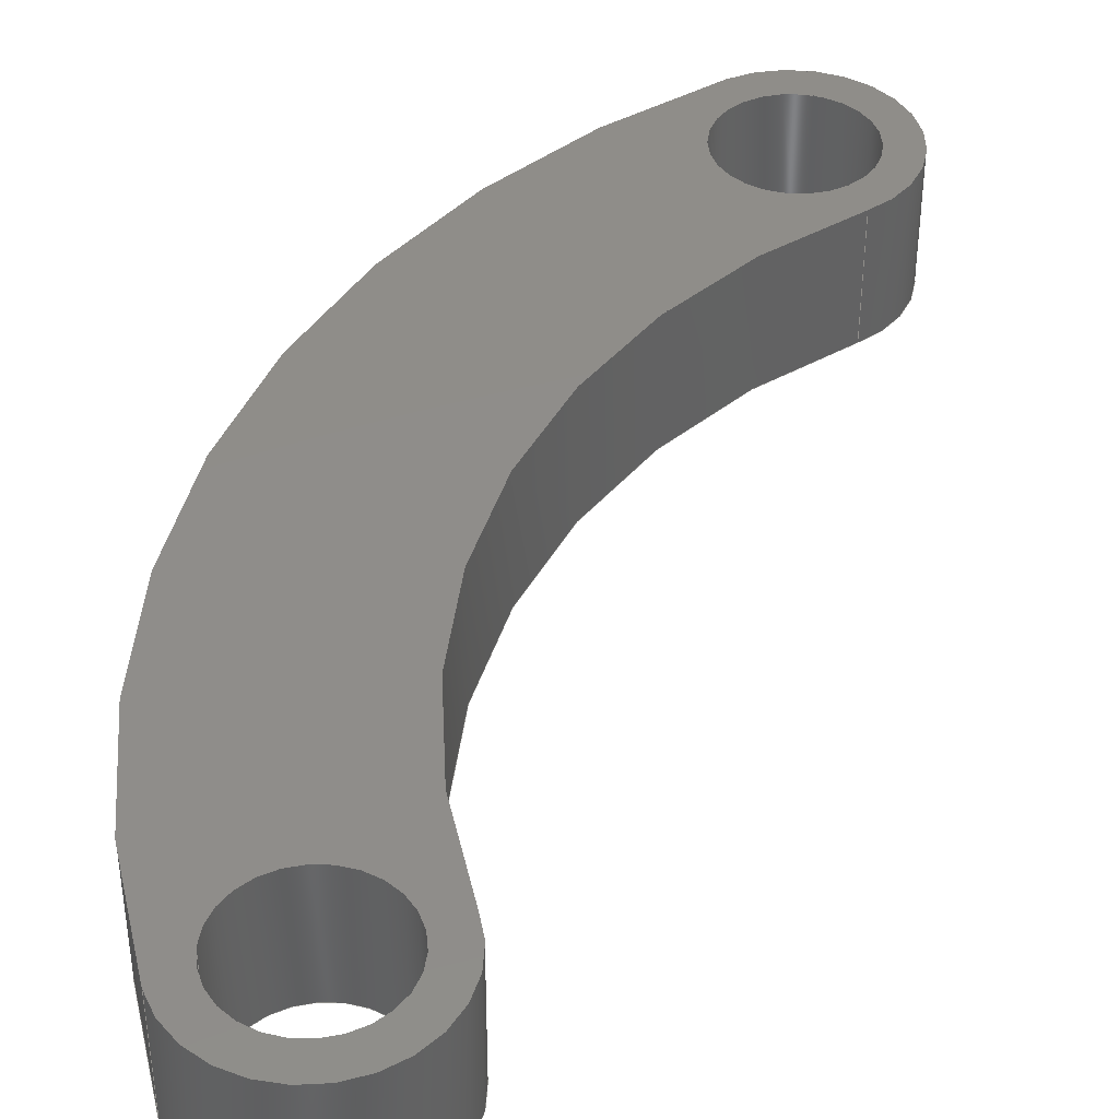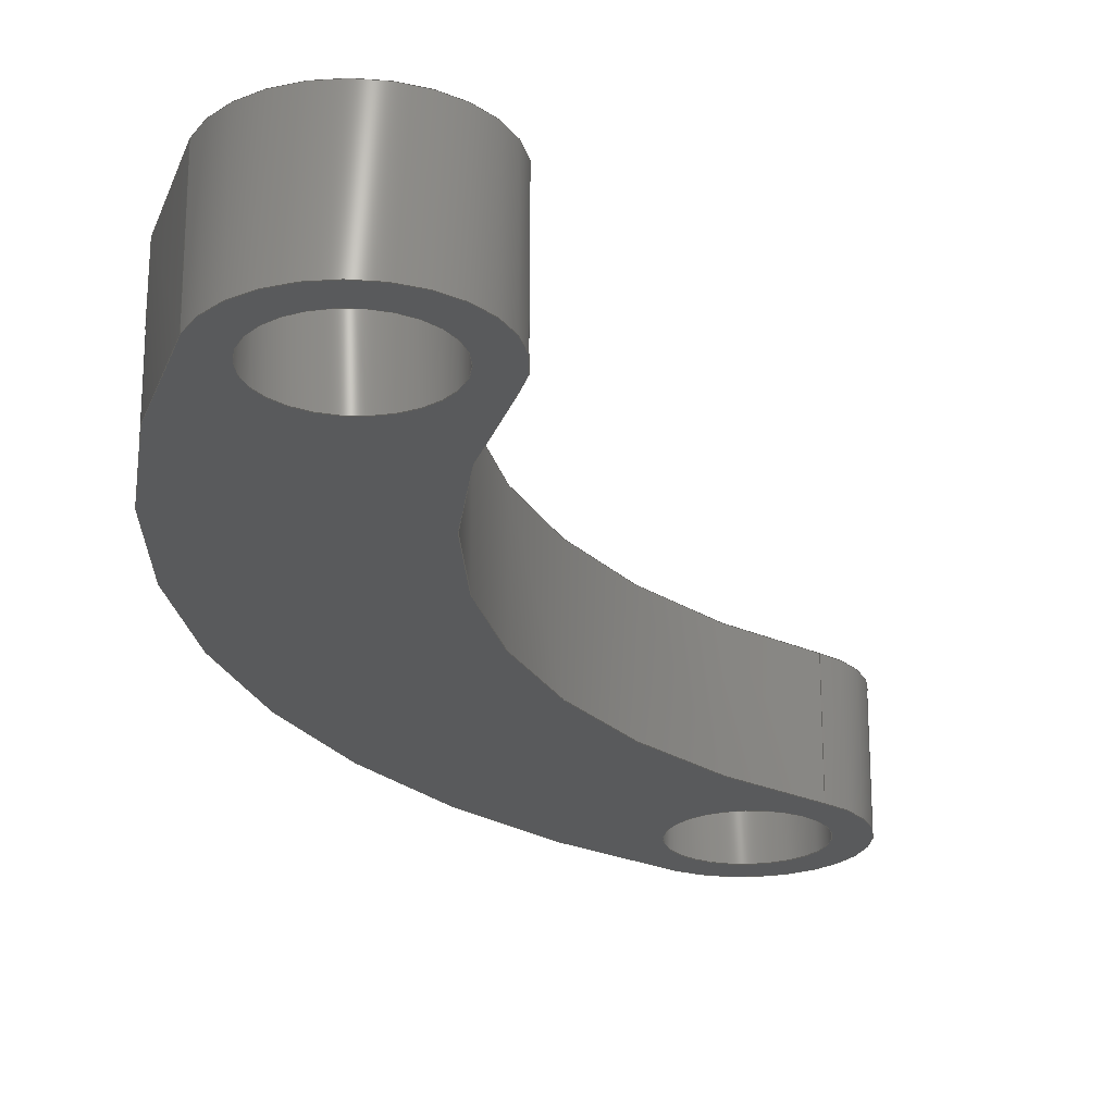
<metadata>
{"format":"step","ext":"stp","renderer":"f3d","projection":"perspective","resolution":1024,"background":"white","views":[{"elev":41.7,"azim":1.4,"up":"+Z"},{"elev":-23.4,"azim":-2.5,"up":"+Z"}]}
</metadata>
<code>
ISO-10303-21;
DATA;
#1=PRODUCT('SP02_ALPHA_SEPA_BIELLE_LOQUET_PRINCIPAL','','',(#303)) ;
#2=APPLICATION_CONTEXT('configuration controlled 3D design of mechanical parts and assemblies') ;
#3=PRODUCT_DEFINITION('',' ',#310,#245) ;
#4=SECURITY_CLASSIFICATION(' ',' ',#5) ;
#5=SECURITY_CLASSIFICATION_LEVEL('unclassified') ;
#6=CARTESIAN_POINT(' ',(0,0,0)) ;
#7=CARTESIAN_POINT('Axis2P3D Location',(0,13,1.25)) ;
#8=CARTESIAN_POINT('Line Origine',(1.028,11.28,1.25)) ;
#9=CARTESIAN_POINT('Vertex',(1.028,11.28,0)) ;
#10=CARTESIAN_POINT('Vertex',(1.028,11.28,2.5)) ;
#11=CARTESIAN_POINT('Axis2P3D Location',(0,13,0)) ;
#12=CARTESIAN_POINT('Vertex',(-1.028,14.72,0)) ;
#13=CARTESIAN_POINT('Line Origine',(-1.028,14.72,1.25)) ;
#14=CARTESIAN_POINT('Vertex',(-1.028,14.72,2.5)) ;
#15=CARTESIAN_POINT('Axis2P3D Location',(0,13,2.5)) ;
#16=CARTESIAN_POINT('Axis2P3D Location',(7.198,0.9919,1.25)) ;
#17=CARTESIAN_POINT('Axis2P3D Location',(7.198,0.9919,0)) ;
#18=CARTESIAN_POINT('Vertex',(-7.956,-4.142,0)) ;
#19=CARTESIAN_POINT('Line Origine',(-7.956,-4.142,1.25)) ;
#20=CARTESIAN_POINT('Vertex',(-7.956,-4.142,2.5)) ;
#21=CARTESIAN_POINT('Axis2P3D Location',(7.198,0.9919,2.5)) ;
#22=CARTESIAN_POINT('Axis2P3D Location',(-6.062,-3.5,1.25)) ;
#23=CARTESIAN_POINT('Axis2P3D Location',(-6.062,-3.5,0)) ;
#24=CARTESIAN_POINT('Vertex',(-4.168,-2.858,0)) ;
#25=CARTESIAN_POINT('Line Origine',(-4.168,-2.858,1.25)) ;
#26=CARTESIAN_POINT('Vertex',(-4.168,-2.858,2.5)) ;
#27=CARTESIAN_POINT('Axis2P3D Location',(-6.062,-3.5,2.5)) ;
#28=CARTESIAN_POINT('Axis2P3D Location',(7.198,0.9919,1.25)) ;
#29=CARTESIAN_POINT('Axis2P3D Location',(7.198,0.9919,0)) ;
#30=CARTESIAN_POINT('Axis2P3D Location',(7.198,0.9919,2.5)) ;
#31=CARTESIAN_POINT('Axis2P3D Location',(-6.062,-3.5,1.25)) ;
#32=CARTESIAN_POINT('Axis2P3D Location',(-6.062,-3.5,2.5)) ;
#33=CARTESIAN_POINT('Vertex',(-7.412,-3.495,2.5)) ;
#34=CARTESIAN_POINT('Vertex',(-4.712,-3.505,2.5)) ;
#35=CARTESIAN_POINT('Line Origine',(-4.712,-3.505,1.25)) ;
#36=CARTESIAN_POINT('Vertex',(-4.712,-3.505,0)) ;
#37=CARTESIAN_POINT('Axis2P3D Location',(-6.062,-3.5,0)) ;
#38=CARTESIAN_POINT('Vertex',(-7.412,-3.495,0)) ;
#39=CARTESIAN_POINT('Line Origine',(-7.412,-3.495,1.25)) ;
#40=CARTESIAN_POINT('Axis2P3D Location',(-6.062,-3.5,2.5)) ;
#41=CARTESIAN_POINT('Axis2P3D Location',(-6.062,-3.5,0)) ;
#42=CARTESIAN_POINT('Axis2P3D Location',(0,13,1.25)) ;
#43=CARTESIAN_POINT('Axis2P3D Location',(0,13,2.5)) ;
#44=CARTESIAN_POINT('Vertex',(-1.35,13,2.5)) ;
#45=CARTESIAN_POINT('Vertex',(1.35,13,2.5)) ;
#46=CARTESIAN_POINT('Line Origine',(1.35,13,1.25)) ;
#47=CARTESIAN_POINT('Vertex',(1.35,13,0)) ;
#48=CARTESIAN_POINT('Axis2P3D Location',(0,13,0)) ;
#49=CARTESIAN_POINT('Vertex',(-1.35,13,0)) ;
#50=CARTESIAN_POINT('Line Origine',(-1.35,13,1.25)) ;
#51=CARTESIAN_POINT('Axis2P3D Location',(0,13,2.5)) ;
#52=CARTESIAN_POINT('Axis2P3D Location',(0,13,0)) ;
#53=CARTESIAN_POINT('Axis2P3D Location',(0,0,0)) ;
#54=CARTESIAN_POINT('Axis2P3D Location',(0,0,2.5)) ;
#55=DIRECTION('Axis2P3D Direction',(0,0,1)) ;
#56=DIRECTION('Axis2P3D XDirection',(0.5141,-0.8577,0)) ;
#57=DIRECTION('Vector Direction',(0,0,1)) ;
#58=DIRECTION('Axis2P3D Direction',(0,0,1)) ;
#59=DIRECTION('Vector Direction',(0,0,1)) ;
#60=DIRECTION('Axis2P3D Direction',(0,0,1)) ;
#61=DIRECTION('Axis2P3D Direction',(0,0,1)) ;
#62=DIRECTION('Axis2P3D XDirection',(-0.5141,0.8577,0)) ;
#63=DIRECTION('Axis2P3D Direction',(0,0,1)) ;
#64=DIRECTION('Vector Direction',(0,0,1)) ;
#65=DIRECTION('Axis2P3D Direction',(0,0,1)) ;
#66=DIRECTION('Axis2P3D Direction',(0,0,1)) ;
#67=DIRECTION('Axis2P3D XDirection',(-0.9471,-0.3209,-0)) ;
#68=DIRECTION('Axis2P3D Direction',(0,0,1)) ;
#69=DIRECTION('Vector Direction',(0,0,1)) ;
#70=DIRECTION('Axis2P3D Direction',(0,0,1)) ;
#71=DIRECTION('Axis2P3D Direction',(0,0,1)) ;
#72=DIRECTION('Axis2P3D XDirection',(-0.5141,0.8577,0)) ;
#73=DIRECTION('Axis2P3D Direction',(0,0,1)) ;
#74=DIRECTION('Axis2P3D Direction',(0,0,1)) ;
#75=DIRECTION('Axis2P3D Direction',(0,0,1)) ;
#76=DIRECTION('Axis2P3D XDirection',(1,-0.003909,0)) ;
#77=DIRECTION('Axis2P3D Direction',(0,0,1)) ;
#78=DIRECTION('Vector Direction',(0,0,1)) ;
#79=DIRECTION('Axis2P3D Direction',(0,0,1)) ;
#80=DIRECTION('Vector Direction',(0,0,1)) ;
#81=DIRECTION('Axis2P3D Direction',(0,0,1)) ;
#82=DIRECTION('Axis2P3D Direction',(0,0,1)) ;
#83=DIRECTION('Axis2P3D Direction',(0,0,1)) ;
#84=DIRECTION('Axis2P3D XDirection',(1,0,0)) ;
#85=DIRECTION('Axis2P3D Direction',(0,0,1)) ;
#86=DIRECTION('Vector Direction',(0,0,1)) ;
#87=DIRECTION('Axis2P3D Direction',(0,0,1)) ;
#88=DIRECTION('Vector Direction',(0,0,1)) ;
#89=DIRECTION('Axis2P3D Direction',(0,0,1)) ;
#90=DIRECTION('Axis2P3D Direction',(0,0,1)) ;
#91=DIRECTION('Axis2P3D Direction',(0,0,1)) ;
#92=DIRECTION('Axis2P3D XDirection',(1,0,0)) ;
#93=DIRECTION('Axis2P3D Direction',(0,0,1)) ;
#94=DIRECTION('Axis2P3D XDirection',(1,0,0)) ;
#95=AXIS2_PLACEMENT_3D(' ',#6,$,$) ;
#96=AXIS2_PLACEMENT_3D('Cylinder Axis2P3D',#7,#55,#56) ;
#97=AXIS2_PLACEMENT_3D('Circle Axis2P3D',#11,#58,$) ;
#98=AXIS2_PLACEMENT_3D('Circle Axis2P3D',#15,#60,$) ;
#99=AXIS2_PLACEMENT_3D('Cylinder Axis2P3D',#16,#61,#62) ;
#100=AXIS2_PLACEMENT_3D('Circle Axis2P3D',#17,#63,$) ;
#101=AXIS2_PLACEMENT_3D('Circle Axis2P3D',#21,#65,$) ;
#102=AXIS2_PLACEMENT_3D('Cylinder Axis2P3D',#22,#66,#67) ;
#103=AXIS2_PLACEMENT_3D('Circle Axis2P3D',#23,#68,$) ;
#104=AXIS2_PLACEMENT_3D('Circle Axis2P3D',#27,#70,$) ;
#105=AXIS2_PLACEMENT_3D('Cylinder Axis2P3D',#28,#71,#72) ;
#106=AXIS2_PLACEMENT_3D('Circle Axis2P3D',#29,#73,$) ;
#107=AXIS2_PLACEMENT_3D('Circle Axis2P3D',#30,#74,$) ;
#108=AXIS2_PLACEMENT_3D('Cylinder Axis2P3D',#31,#75,#76) ;
#109=AXIS2_PLACEMENT_3D('Circle Axis2P3D',#32,#77,$) ;
#110=AXIS2_PLACEMENT_3D('Circle Axis2P3D',#37,#79,$) ;
#111=AXIS2_PLACEMENT_3D('Circle Axis2P3D',#40,#81,$) ;
#112=AXIS2_PLACEMENT_3D('Circle Axis2P3D',#41,#82,$) ;
#113=AXIS2_PLACEMENT_3D('Cylinder Axis2P3D',#42,#83,#84) ;
#114=AXIS2_PLACEMENT_3D('Circle Axis2P3D',#43,#85,$) ;
#115=AXIS2_PLACEMENT_3D('Circle Axis2P3D',#48,#87,$) ;
#116=AXIS2_PLACEMENT_3D('Circle Axis2P3D',#51,#89,$) ;
#117=AXIS2_PLACEMENT_3D('Circle Axis2P3D',#52,#90,$) ;
#118=AXIS2_PLACEMENT_3D('Plane Axis2P3D',#53,#91,#92) ;
#119=AXIS2_PLACEMENT_3D('Plane Axis2P3D',#54,#93,#94) ;
#120=PRODUCT_DEFINITION_SHAPE(' ',' ',#3) ;
#121=APPROVAL_PERSON_ORGANIZATION(#122,#125,#127) ;
#122=PERSON_AND_ORGANIZATION(#123,#124) ;
#123=PERSON(' ',' ',' ',$,$,$) ;
#124=ORGANIZATION(' ',' ',' ') ;
#125=APPROVAL(#126,' ') ;
#126=APPROVAL_STATUS('not_yet_approved') ;
#127=APPROVAL_ROLE('APPROVER') ;
#128=DATE_AND_TIME(#207,#129) ;
#129=LOCAL_TIME(19,17,57,#130) ;
#130=COORDINATED_UNIVERSAL_TIME_OFFSET(0,0,.AHEAD.) ;
#131=ORIENTED_EDGE('',*,*,#246,.F.) ;
#132=ORIENTED_EDGE('',*,*,#247,.T.) ;
#133=ORIENTED_EDGE('',*,*,#248,.T.) ;
#134=ORIENTED_EDGE('',*,*,#249,.F.) ;
#135=ORIENTED_EDGE('',*,*,#248,.F.) ;
#136=ORIENTED_EDGE('',*,*,#250,.T.) ;
#137=ORIENTED_EDGE('',*,*,#251,.T.) ;
#138=ORIENTED_EDGE('',*,*,#252,.F.) ;
#139=ORIENTED_EDGE('',*,*,#251,.F.) ;
#140=ORIENTED_EDGE('',*,*,#253,.T.) ;
#141=ORIENTED_EDGE('',*,*,#254,.T.) ;
#142=ORIENTED_EDGE('',*,*,#255,.F.) ;
#143=ORIENTED_EDGE('',*,*,#254,.F.) ;
#144=ORIENTED_EDGE('',*,*,#256,.T.) ;
#145=ORIENTED_EDGE('',*,*,#246,.T.) ;
#146=ORIENTED_EDGE('',*,*,#257,.F.) ;
#147=ORIENTED_EDGE('',*,*,#258,.T.) ;
#148=ORIENTED_EDGE('',*,*,#259,.F.) ;
#149=ORIENTED_EDGE('',*,*,#260,.F.) ;
#150=ORIENTED_EDGE('',*,*,#261,.T.) ;
#151=ORIENTED_EDGE('',*,*,#262,.T.) ;
#152=ORIENTED_EDGE('',*,*,#261,.F.) ;
#153=ORIENTED_EDGE('',*,*,#263,.F.) ;
#154=ORIENTED_EDGE('',*,*,#259,.T.) ;
#155=ORIENTED_EDGE('',*,*,#264,.T.) ;
#156=ORIENTED_EDGE('',*,*,#265,.F.) ;
#157=ORIENTED_EDGE('',*,*,#266,.F.) ;
#158=ORIENTED_EDGE('',*,*,#267,.T.) ;
#159=ORIENTED_EDGE('',*,*,#268,.T.) ;
#160=ORIENTED_EDGE('',*,*,#267,.F.) ;
#161=ORIENTED_EDGE('',*,*,#269,.F.) ;
#162=ORIENTED_EDGE('',*,*,#265,.T.) ;
#163=ORIENTED_EDGE('',*,*,#256,.F.) ;
#164=ORIENTED_EDGE('',*,*,#253,.F.) ;
#165=ORIENTED_EDGE('',*,*,#250,.F.) ;
#166=ORIENTED_EDGE('',*,*,#247,.F.) ;
#167=ORIENTED_EDGE('',*,*,#263,.T.) ;
#168=ORIENTED_EDGE('',*,*,#260,.T.) ;
#169=ORIENTED_EDGE('',*,*,#269,.T.) ;
#170=ORIENTED_EDGE('',*,*,#266,.T.) ;
#171=ORIENTED_EDGE('',*,*,#249,.T.) ;
#172=ORIENTED_EDGE('',*,*,#252,.T.) ;
#173=ORIENTED_EDGE('',*,*,#255,.T.) ;
#174=ORIENTED_EDGE('',*,*,#257,.T.) ;
#175=ORIENTED_EDGE('',*,*,#258,.F.) ;
#176=ORIENTED_EDGE('',*,*,#262,.F.) ;
#177=ORIENTED_EDGE('',*,*,#264,.F.) ;
#178=ORIENTED_EDGE('',*,*,#268,.F.) ;
#179=FACE_BOUND('',#279,.T.) ;
#180=FACE_BOUND('',#280,.T.) ;
#181=FACE_BOUND('',#282,.T.) ;
#182=FACE_BOUND('',#283,.T.) ;
#183=CLOSED_SHELL('Closed Shell',(#194,#195,#196,#197,#198,#199,#200,#201,#202,#203)) ;
#184=VECTOR('Line Direction',#57,1) ;
#185=VECTOR('Line Direction',#59,1) ;
#186=VECTOR('Line Direction',#64,1) ;
#187=VECTOR('Line Direction',#69,1) ;
#188=VECTOR('Line Direction',#78,1) ;
#189=VECTOR('Line Direction',#80,1) ;
#190=VECTOR('Line Direction',#86,1) ;
#191=VECTOR('Line Direction',#88,1) ;
#192=ADVANCED_BREP_SHAPE_REPRESENTATION('NONE',(#206),#332) ;
#193=SHAPE_REPRESENTATION(' ',(#95),#332) ;
#194=ADVANCED_FACE('Corps principal',(#284),#239,.T.) ;
#195=ADVANCED_FACE('Corps principal',(#285),#240,.T.) ;
#196=ADVANCED_FACE('Corps principal',(#286),#241,.T.) ;
#197=ADVANCED_FACE('Corps principal',(#287),#242,.F.) ;
#198=ADVANCED_FACE('Corps principal',(#288),#243,.F.) ;
#199=ADVANCED_FACE('Corps principal',(#289),#243,.F.) ;
#200=ADVANCED_FACE('Corps principal',(#290),#244,.F.) ;
#201=ADVANCED_FACE('Corps principal',(#291),#244,.F.) ;
#202=ADVANCED_FACE('Corps principal',(#292,#179,#180),#305,.F.) ;
#203=ADVANCED_FACE('Corps principal',(#293,#181,#182),#306,.T.) ;
#204=APPLICATION_PROTOCOL_DEFINITION('international standard','config_control_design',1994,#2) ;
#205=APPROVAL_DATE_TIME(#128,#125) ;
#206=MANIFOLD_SOLID_BREP('Corps principal',#183) ;
#207=CALENDAR_DATE(2025,30,6) ;
#208=CC_DESIGN_APPROVAL(#125,(#4,#310,#3)) ;
#209=CC_DESIGN_DATE_AND_TIME_ASSIGNMENT(#128,#211,(#4)) ;
#210=CC_DESIGN_DATE_AND_TIME_ASSIGNMENT(#128,#212,(#3)) ;
#211=DATE_TIME_ROLE('classification_date') ;
#212=DATE_TIME_ROLE('creation_date') ;
#213=CC_DESIGN_PERSON_AND_ORGANIZATION_ASSIGNMENT(#122,#217,(#4)) ;
#214=CC_DESIGN_PERSON_AND_ORGANIZATION_ASSIGNMENT(#122,#218,(#310)) ;
#215=CC_DESIGN_PERSON_AND_ORGANIZATION_ASSIGNMENT(#122,#219,(#310,#3)) ;
#216=CC_DESIGN_PERSON_AND_ORGANIZATION_ASSIGNMENT(#122,#220,(#1)) ;
#217=PERSON_AND_ORGANIZATION_ROLE('classification_officer') ;
#218=PERSON_AND_ORGANIZATION_ROLE('design_supplier') ;
#219=PERSON_AND_ORGANIZATION_ROLE('creator') ;
#220=PERSON_AND_ORGANIZATION_ROLE('design_owner') ;
#221=CC_DESIGN_SECURITY_CLASSIFICATION(#4,(#310)) ;
#222=CIRCLE('generated circle',#97,2) ;
#223=CIRCLE('generated circle',#98,2) ;
#224=CIRCLE('generated circle',#100,16) ;
#225=CIRCLE('generated circle',#101,16) ;
#226=CIRCLE('generated circle',#103,2) ;
#227=CIRCLE('generated circle',#104,2) ;
#228=CIRCLE('generated circle',#106,12) ;
#229=CIRCLE('generated circle',#107,12) ;
#230=CIRCLE('generated circle',#109,1.35) ;
#231=CIRCLE('generated circle',#110,1.35) ;
#232=CIRCLE('generated circle',#111,1.35) ;
#233=CIRCLE('generated circle',#112,1.35) ;
#234=CIRCLE('generated circle',#114,1.35) ;
#235=CIRCLE('generated circle',#115,1.35) ;
#236=CIRCLE('generated circle',#116,1.35) ;
#237=CIRCLE('generated circle',#117,1.35) ;
#238=SHAPE_REPRESENTATION_RELATIONSHIP(' ',' ',#193,#192) ;
#239=CYLINDRICAL_SURFACE('generated cylinder',#96,2) ;
#240=CYLINDRICAL_SURFACE('generated cylinder',#99,16) ;
#241=CYLINDRICAL_SURFACE('generated cylinder',#102,2) ;
#242=CYLINDRICAL_SURFACE('generated cylinder',#105,12) ;
#243=CYLINDRICAL_SURFACE('generated cylinder',#108,1.35) ;
#244=CYLINDRICAL_SURFACE('generated cylinder',#113,1.35) ;
#245=DESIGN_CONTEXT(' ',#2,'design') ;
#246=EDGE_CURVE('',#313,#314,#295,.T.) ;
#247=EDGE_CURVE('',#313,#315,#222,.T.) ;
#248=EDGE_CURVE('',#315,#316,#296,.T.) ;
#249=EDGE_CURVE('',#314,#316,#223,.T.) ;
#250=EDGE_CURVE('',#315,#317,#224,.T.) ;
#251=EDGE_CURVE('',#317,#318,#297,.T.) ;
#252=EDGE_CURVE('',#316,#318,#225,.T.) ;
#253=EDGE_CURVE('',#317,#319,#226,.T.) ;
#254=EDGE_CURVE('',#319,#320,#298,.T.) ;
#255=EDGE_CURVE('',#318,#320,#227,.T.) ;
#256=EDGE_CURVE('',#319,#313,#228,.F.) ;
#257=EDGE_CURVE('',#320,#314,#229,.F.) ;
#258=EDGE_CURVE('',#321,#322,#230,.T.) ;
#259=EDGE_CURVE('',#323,#322,#299,.T.) ;
#260=EDGE_CURVE('',#324,#323,#231,.T.) ;
#261=EDGE_CURVE('',#324,#321,#300,.T.) ;
#262=EDGE_CURVE('',#322,#321,#232,.T.) ;
#263=EDGE_CURVE('',#323,#324,#233,.T.) ;
#264=EDGE_CURVE('',#325,#326,#234,.T.) ;
#265=EDGE_CURVE('',#327,#326,#301,.T.) ;
#266=EDGE_CURVE('',#328,#327,#235,.T.) ;
#267=EDGE_CURVE('',#328,#325,#302,.T.) ;
#268=EDGE_CURVE('',#326,#325,#236,.T.) ;
#269=EDGE_CURVE('',#327,#328,#237,.T.) ;
#270=EDGE_LOOP('',(#131,#132,#133,#134)) ;
#271=EDGE_LOOP('',(#135,#136,#137,#138)) ;
#272=EDGE_LOOP('',(#139,#140,#141,#142)) ;
#273=EDGE_LOOP('',(#143,#144,#145,#146)) ;
#274=EDGE_LOOP('',(#147,#148,#149,#150)) ;
#275=EDGE_LOOP('',(#151,#152,#153,#154)) ;
#276=EDGE_LOOP('',(#155,#156,#157,#158)) ;
#277=EDGE_LOOP('',(#159,#160,#161,#162)) ;
#278=EDGE_LOOP('',(#163,#164,#165,#166)) ;
#279=EDGE_LOOP('',(#167,#168)) ;
#280=EDGE_LOOP('',(#169,#170)) ;
#281=EDGE_LOOP('',(#171,#172,#173,#174)) ;
#282=EDGE_LOOP('',(#175,#176)) ;
#283=EDGE_LOOP('',(#177,#178)) ;
#284=FACE_OUTER_BOUND('',#270,.T.) ;
#285=FACE_OUTER_BOUND('',#271,.T.) ;
#286=FACE_OUTER_BOUND('',#272,.T.) ;
#287=FACE_OUTER_BOUND('',#273,.T.) ;
#288=FACE_OUTER_BOUND('',#274,.T.) ;
#289=FACE_OUTER_BOUND('',#275,.T.) ;
#290=FACE_OUTER_BOUND('',#276,.T.) ;
#291=FACE_OUTER_BOUND('',#277,.T.) ;
#292=FACE_OUTER_BOUND('',#278,.T.) ;
#293=FACE_OUTER_BOUND('',#281,.T.) ;
#294=UNCERTAINTY_MEASURE_WITH_UNIT(LENGTH_MEASURE(0.005),#329,'distance_accuracy_value','CONFUSED CURVE UNCERTAINTY') ;
#295=LINE('Line',#8,#184) ;
#296=LINE('Line',#13,#185) ;
#297=LINE('Line',#19,#186) ;
#298=LINE('Line',#25,#187) ;
#299=LINE('Line',#35,#188) ;
#300=LINE('Line',#39,#189) ;
#301=LINE('Line',#46,#190) ;
#302=LINE('Line',#50,#191) ;
#303=MECHANICAL_CONTEXT(' ',#2,'mechanical') ;
#304=PERSONAL_ADDRESS(' ',' ',' ',' ',' ',' ',' ',' ',' ',' ',' ',' ',(#123),' ') ;
#305=PLANE('Plane',#118) ;
#306=PLANE('Plane',#119) ;
#307=PLANE_ANGLE_MEASURE_WITH_UNIT(PLANE_ANGLE_MEASURE(0.01745),#330) ;
#308=PRODUCT_CATEGORY('part',$) ;
#309=PRODUCT_CATEGORY_RELATIONSHIP(' ',' ',#308,#311) ;
#310=PRODUCT_DEFINITION_FORMATION_WITH_SPECIFIED_SOURCE('',' ',#1,.NOT_KNOWN.) ;
#311=PRODUCT_RELATED_PRODUCT_CATEGORY('detail',$,(#1)) ;
#312=SHAPE_DEFINITION_REPRESENTATION(#120,#193) ;
#313=VERTEX_POINT('',#9) ;
#314=VERTEX_POINT('',#10) ;
#315=VERTEX_POINT('',#12) ;
#316=VERTEX_POINT('',#14) ;
#317=VERTEX_POINT('',#18) ;
#318=VERTEX_POINT('',#20) ;
#319=VERTEX_POINT('',#24) ;
#320=VERTEX_POINT('',#26) ;
#321=VERTEX_POINT('',#33) ;
#322=VERTEX_POINT('',#34) ;
#323=VERTEX_POINT('',#36) ;
#324=VERTEX_POINT('',#38) ;
#325=VERTEX_POINT('',#44) ;
#326=VERTEX_POINT('',#45) ;
#327=VERTEX_POINT('',#47) ;
#328=VERTEX_POINT('',#49) ;
#329=(LENGTH_UNIT()NAMED_UNIT(*)SI_UNIT(.MILLI.,.METRE.)) ;
#330=(NAMED_UNIT(*)PLANE_ANGLE_UNIT()SI_UNIT($,.RADIAN.)) ;
#331=(NAMED_UNIT(*)SI_UNIT($,.STERADIAN.)SOLID_ANGLE_UNIT()) ;
#332=(GEOMETRIC_REPRESENTATION_CONTEXT(3)GLOBAL_UNCERTAINTY_ASSIGNED_CONTEXT((#294))GLOBAL_UNIT_ASSIGNED_CONTEXT((#329,#330,#331))REPRESENTATION_CONTEXT(' ',' ')) ;
ENDSEC;
END-ISO-10303-21;

</code>
